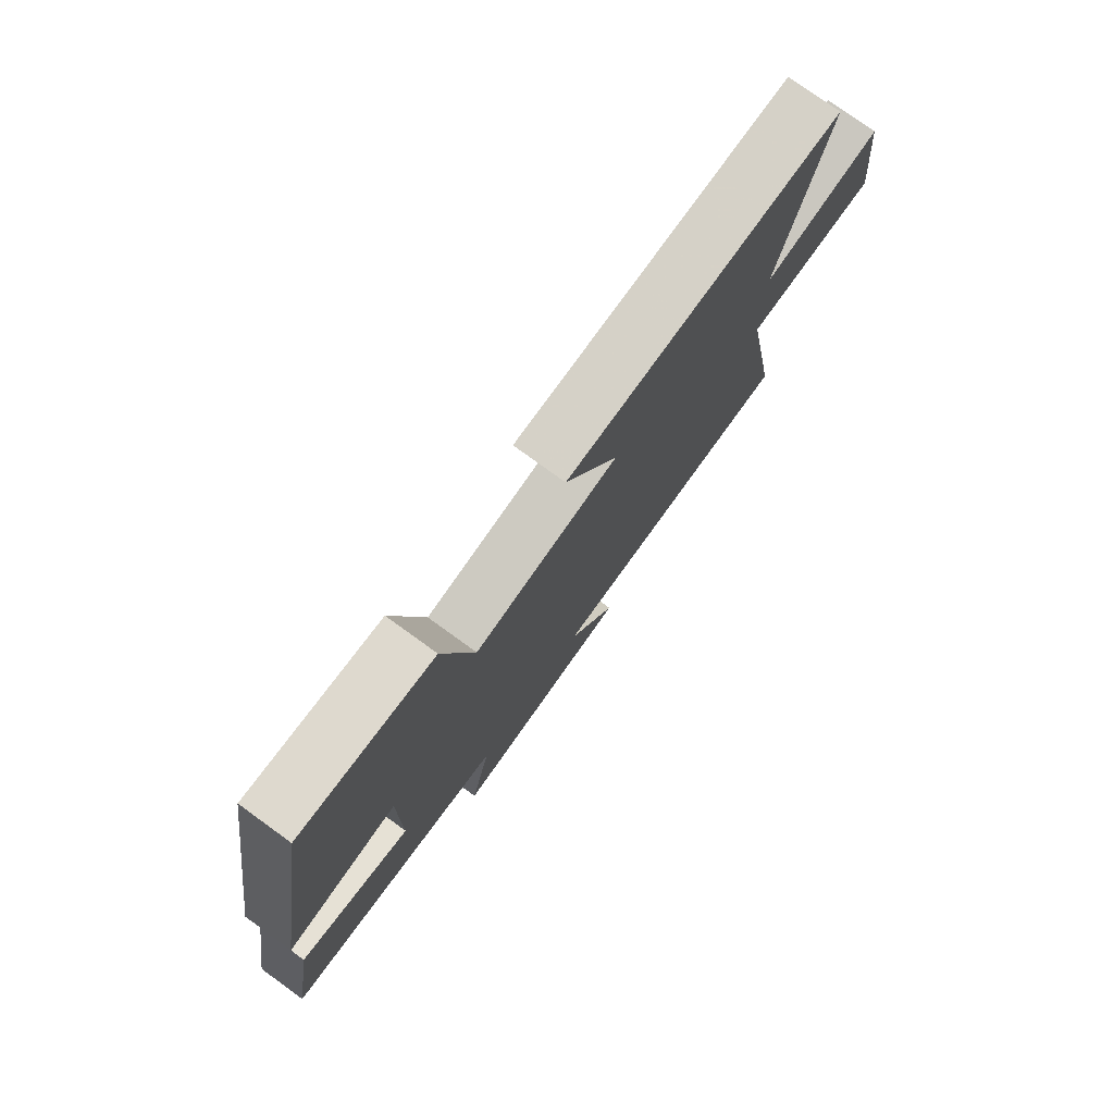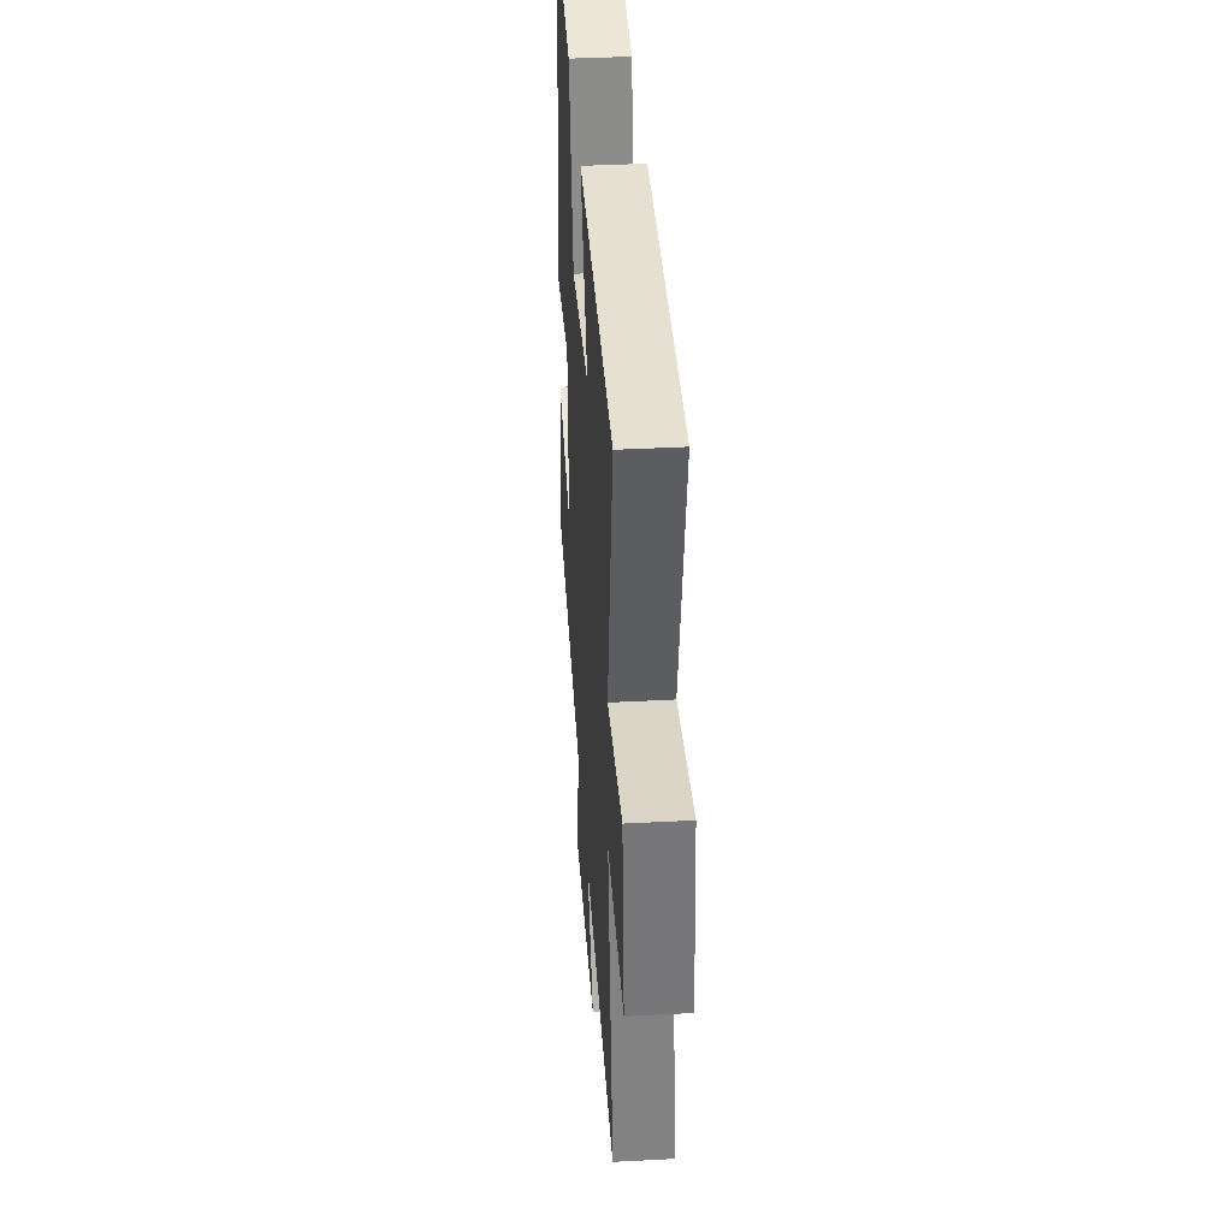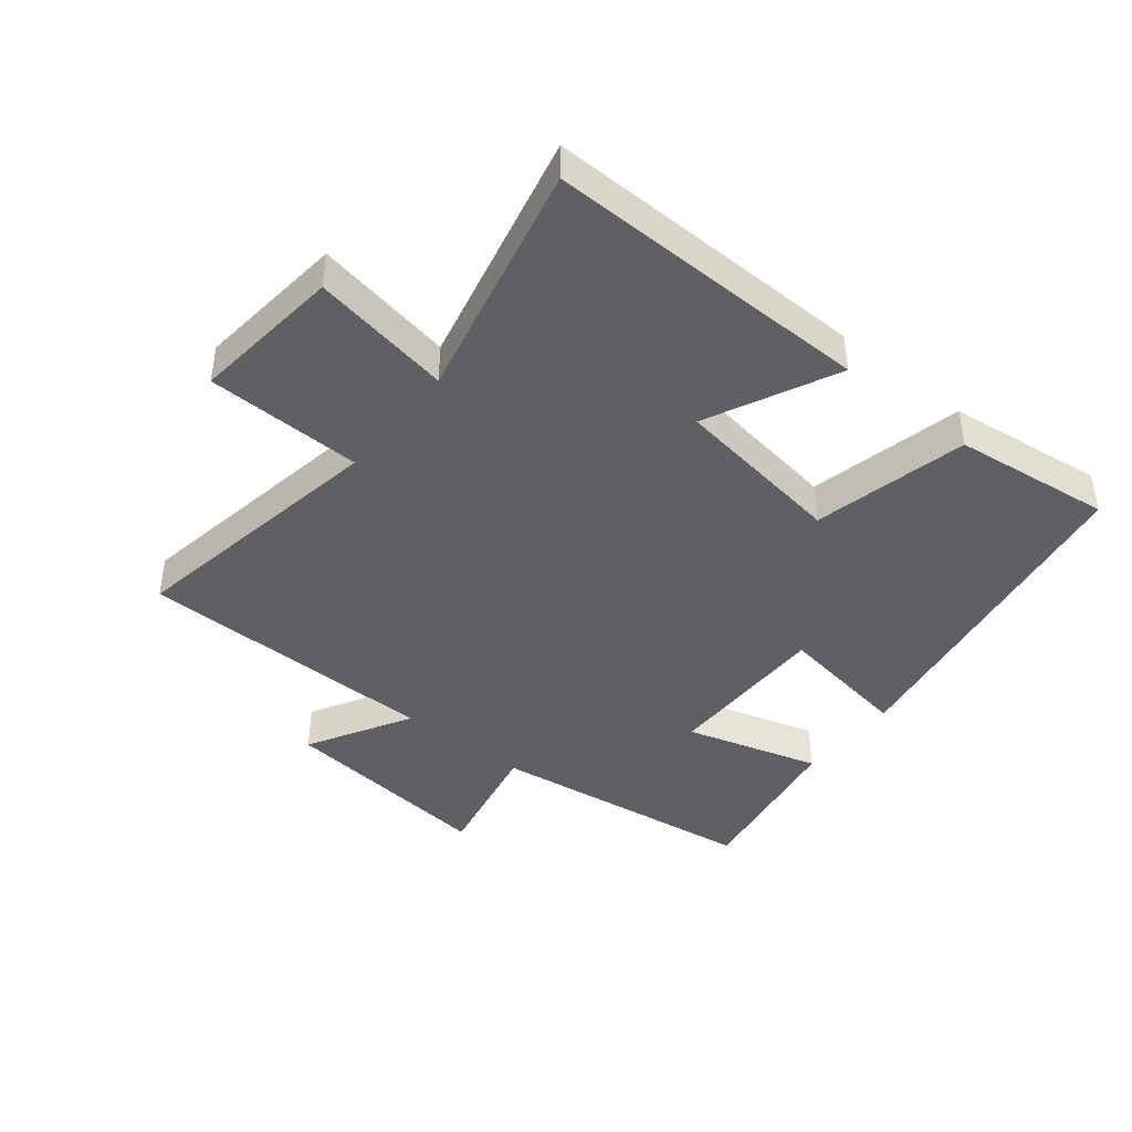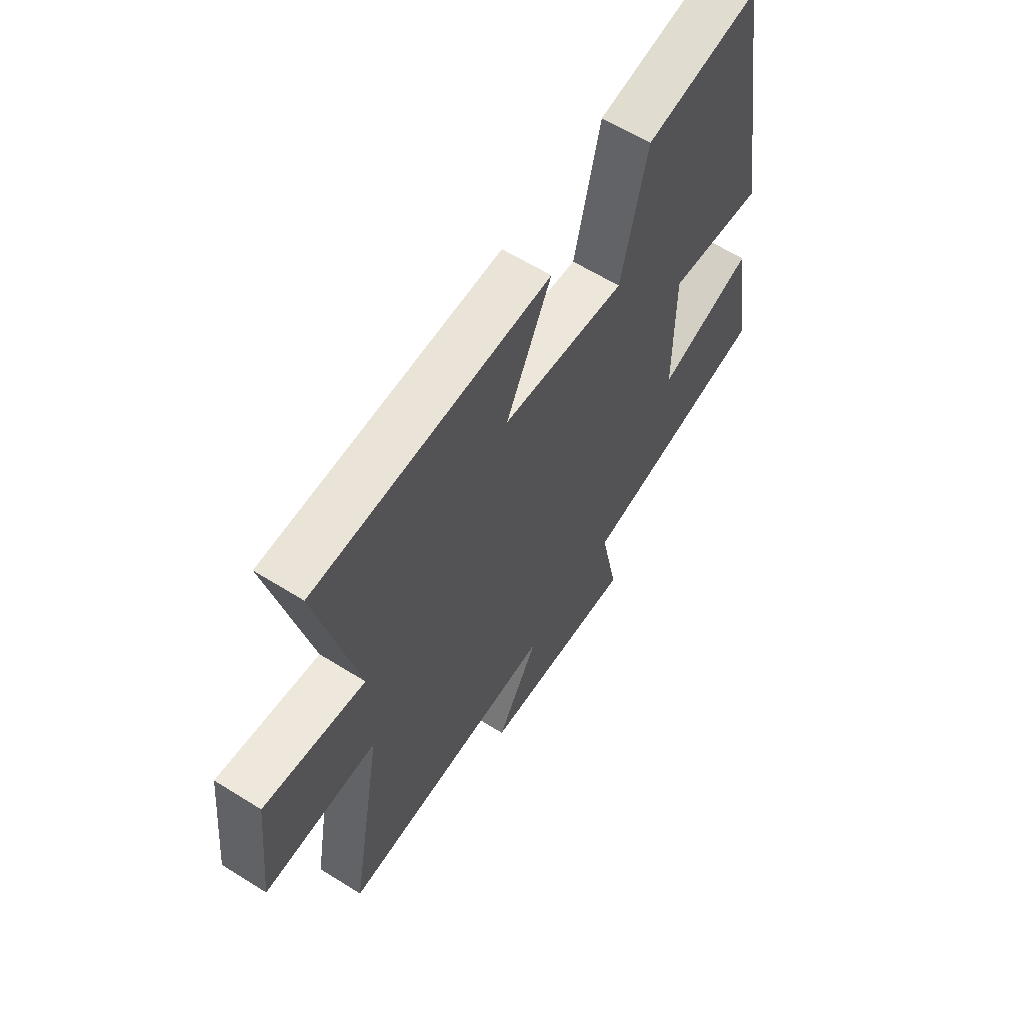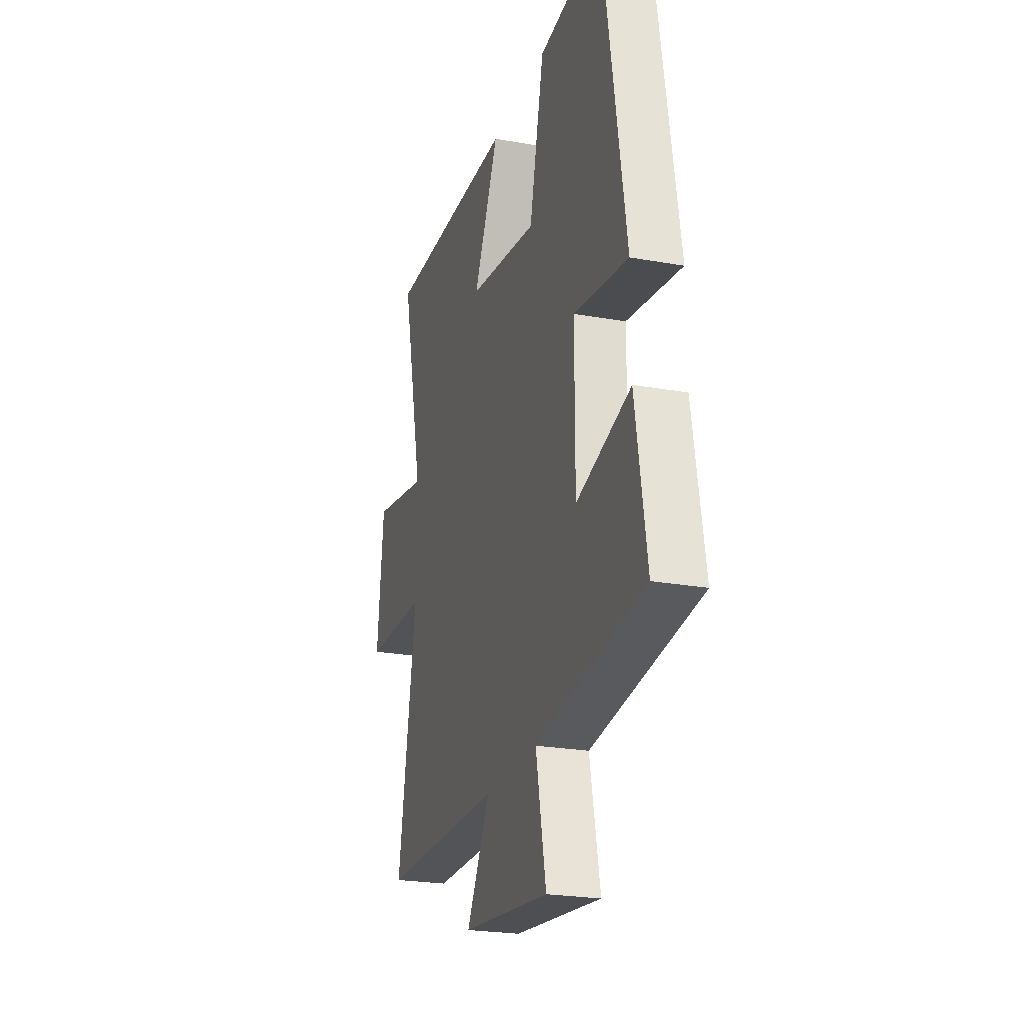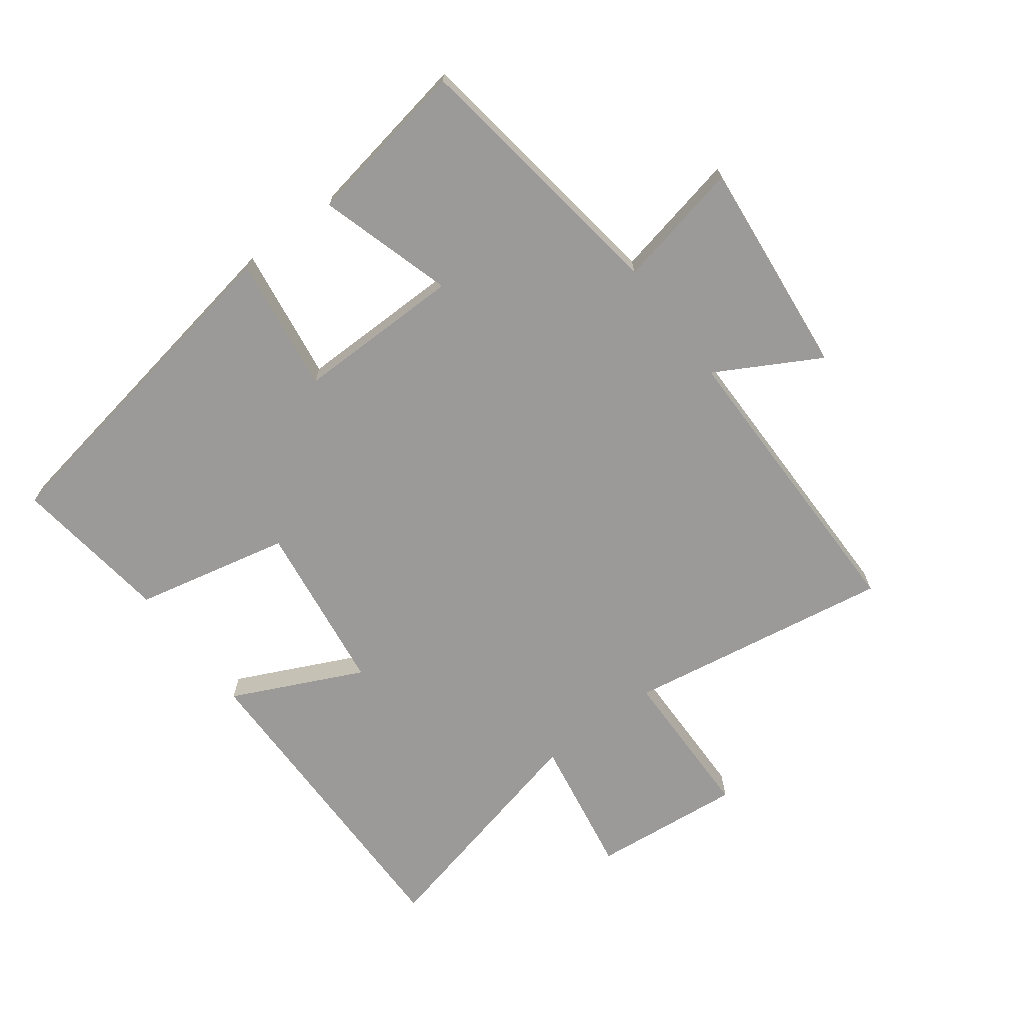
<metadata>
{"format":"obj","ext":"obj","renderer":"f3d","projection":"perspective","resolution":1024,"background":"white","views":[{"elev":77.6,"azim":125.9,"up":"+Z"},{"elev":39.4,"azim":-93.8,"up":"+Z"},{"elev":-42.8,"azim":-38.6,"up":"+Y"},{"elev":62.0,"azim":-57.6,"up":"+Z"},{"elev":-23.6,"azim":73.2,"up":"+Z"},{"elev":-69.3,"azim":127.4,"up":"+Y"}]}
</metadata>
<code>
v 0.412 0.07 0.53
v 0.5 0.07 -0.009
v 0.287 0.07 0.024
v 0.287 0.07 -0.24
v 0.5 0.07 -0.179
v 0.544 0.07 -0.443
v 0.117 0.07 -0.5
v 0.157 0.07 -0.7
v -0.187 0.07 -0.662
v -0.095 0.07 -0.5
v -0.573 0.07 -0.494
v -0.5 0.07 -0.074
v -0.747 0.07 -0.068
v -0.721 0.07 0.17
v -0.5 0.07 0.13
v -0.585 0.07 0.509
v -0.069 0.07 0.5
v -0.168 0.07 0.295
v 0.104 0.07 0.255
v 0.161 0.07 0.5
v 0.412 0 0.53
v 0.5 0 -0.009
v 0.287 0 0.024
v 0.287 0 -0.24
v 0.5 0 -0.179
v 0.544 0 -0.443
v 0.117 0 -0.5
v 0.157 0 -0.7
v -0.187 0 -0.662
v -0.095 0 -0.5
v -0.573 0 -0.494
v -0.5 0 -0.074
v -0.747 0 -0.068
v -0.721 0 0.17
v -0.5 0 0.13
v -0.585 0 0.509
v -0.069 0 0.5
v -0.168 0 0.295
v 0.104 0 0.255
v 0.161 0 0.5
f 19 20 1 2
f 18 19 2 3
f 15 16 17 18
f 15 18 3 4
f 12 13 14 15
f 12 15 4
f 10 11 12 4
f 7 8 9 10
f 6 7 10
f 4 5 6 10
f 22 21 40 39
f 23 22 39 38
f 38 37 36 35
f 24 23 38 35
f 35 34 33 32
f 24 35 32
f 24 32 31 30
f 30 29 28 27
f 30 27 26
f 30 26 25 24
f 1 21 22 2
f 2 22 23 3
f 3 23 24 4
f 4 24 25 5
f 5 25 26 6
f 6 26 27 7
f 7 27 28 8
f 8 28 29 9
f 9 29 30 10
f 10 30 31 11
f 11 31 32 12
f 12 32 33 13
f 13 33 34 14
f 14 34 35 15
f 15 35 36 16
f 16 36 37 17
f 17 37 38 18
f 18 38 39 19
f 19 39 40 20
f 20 40 21 1

</code>
